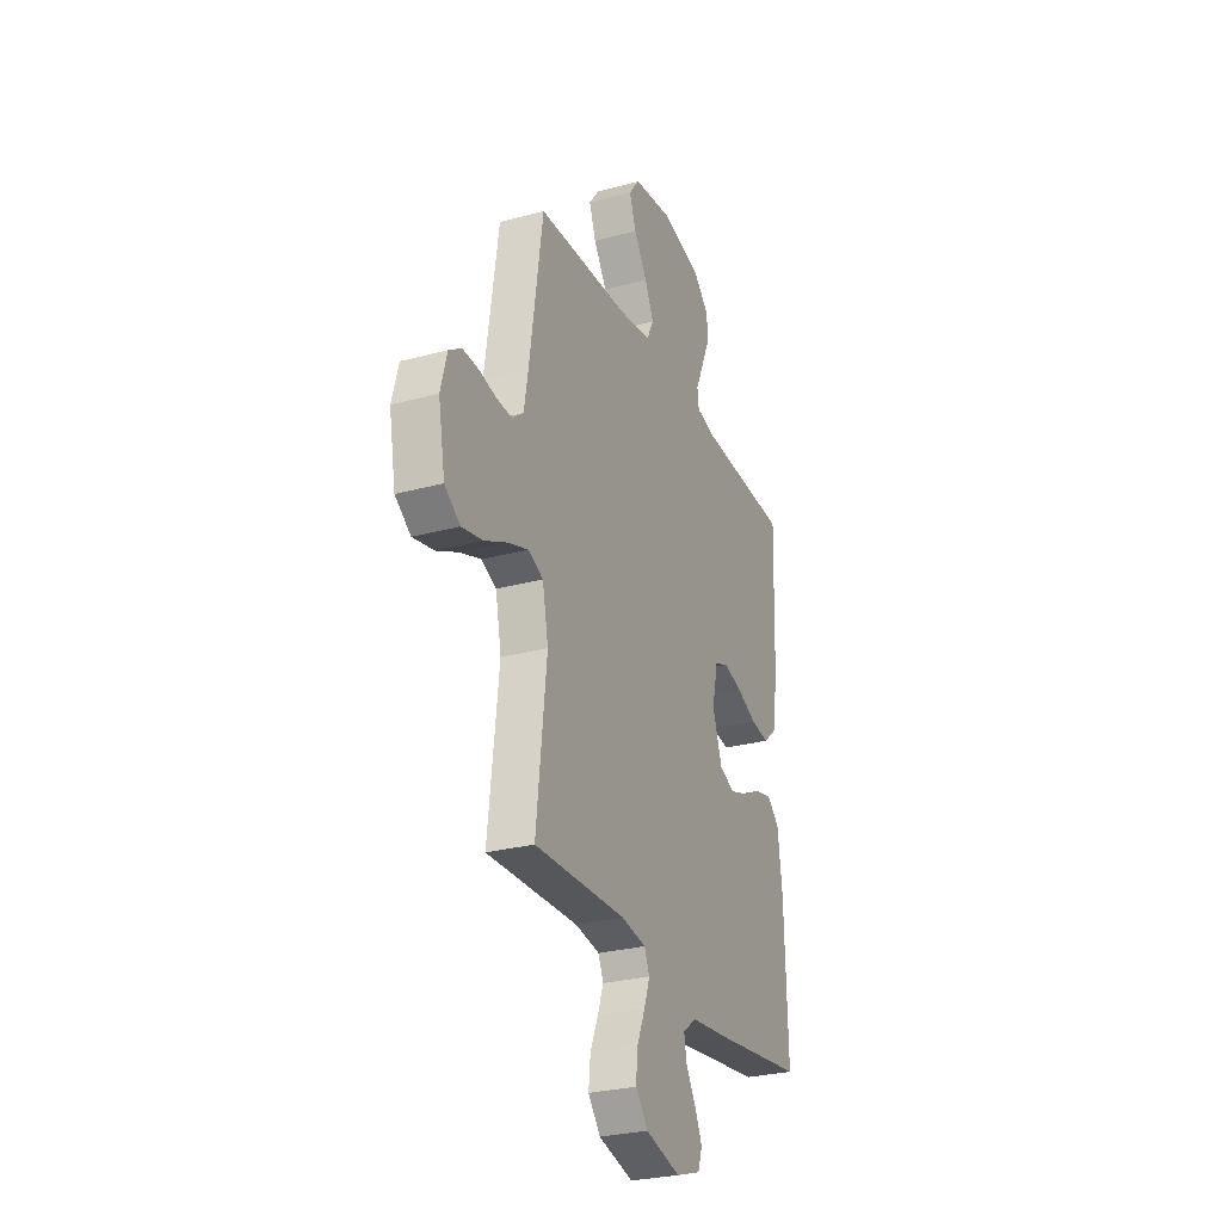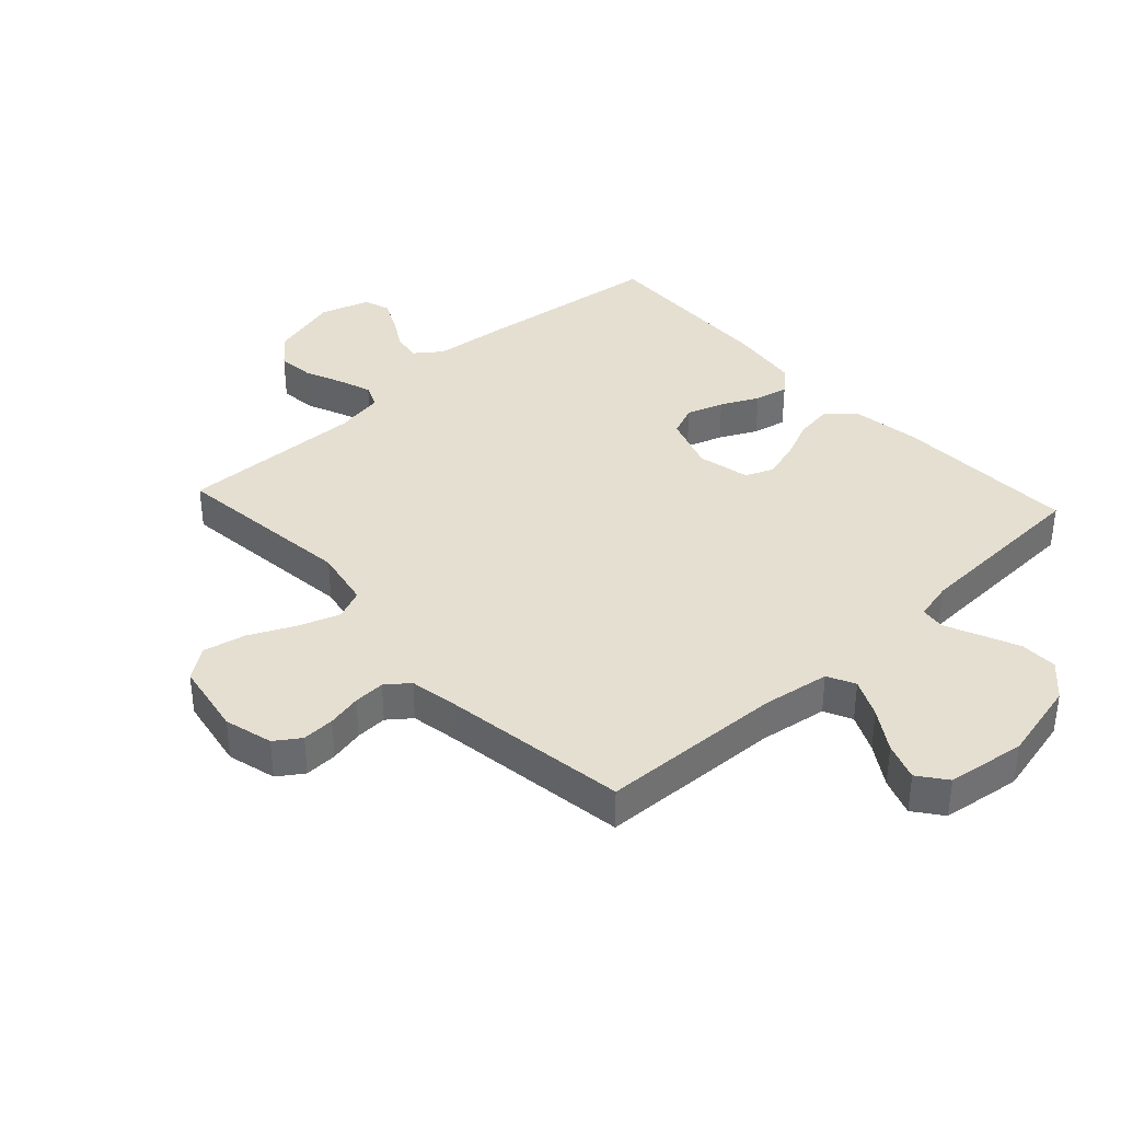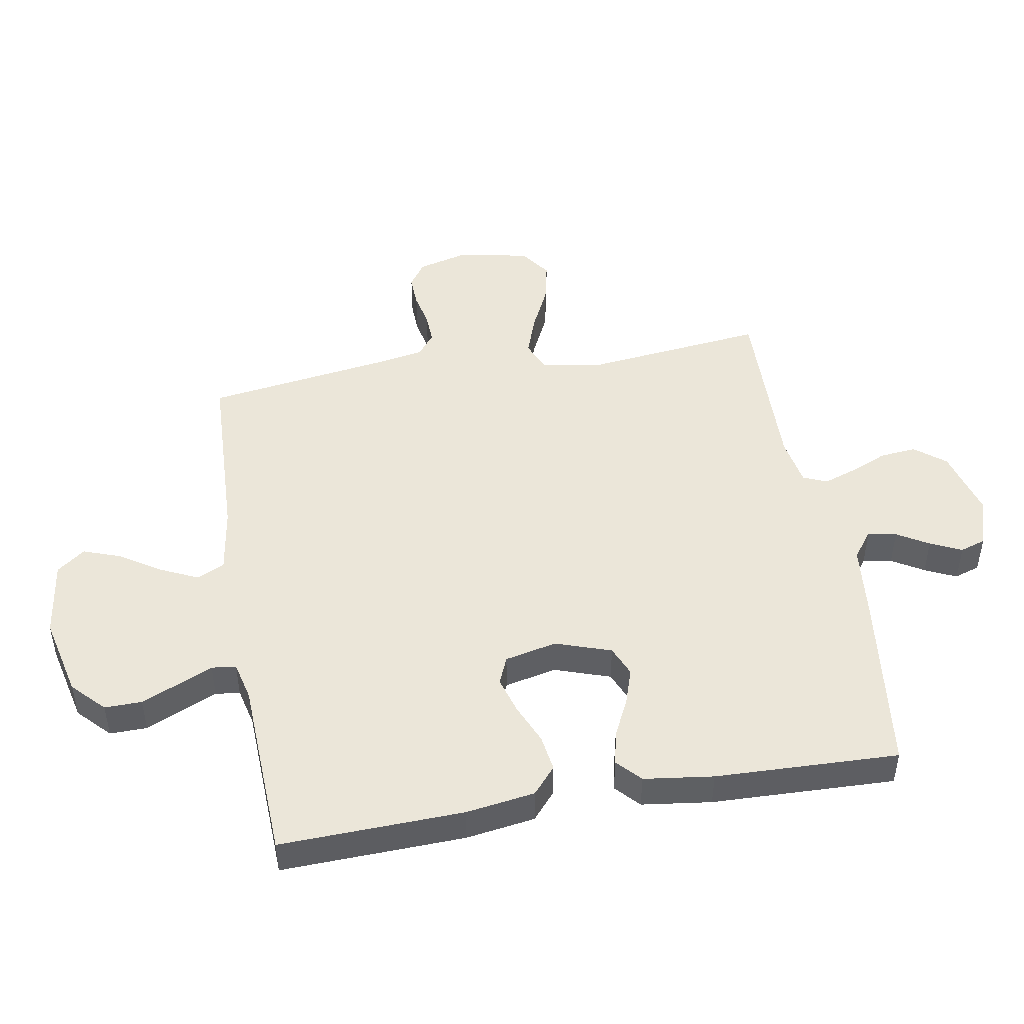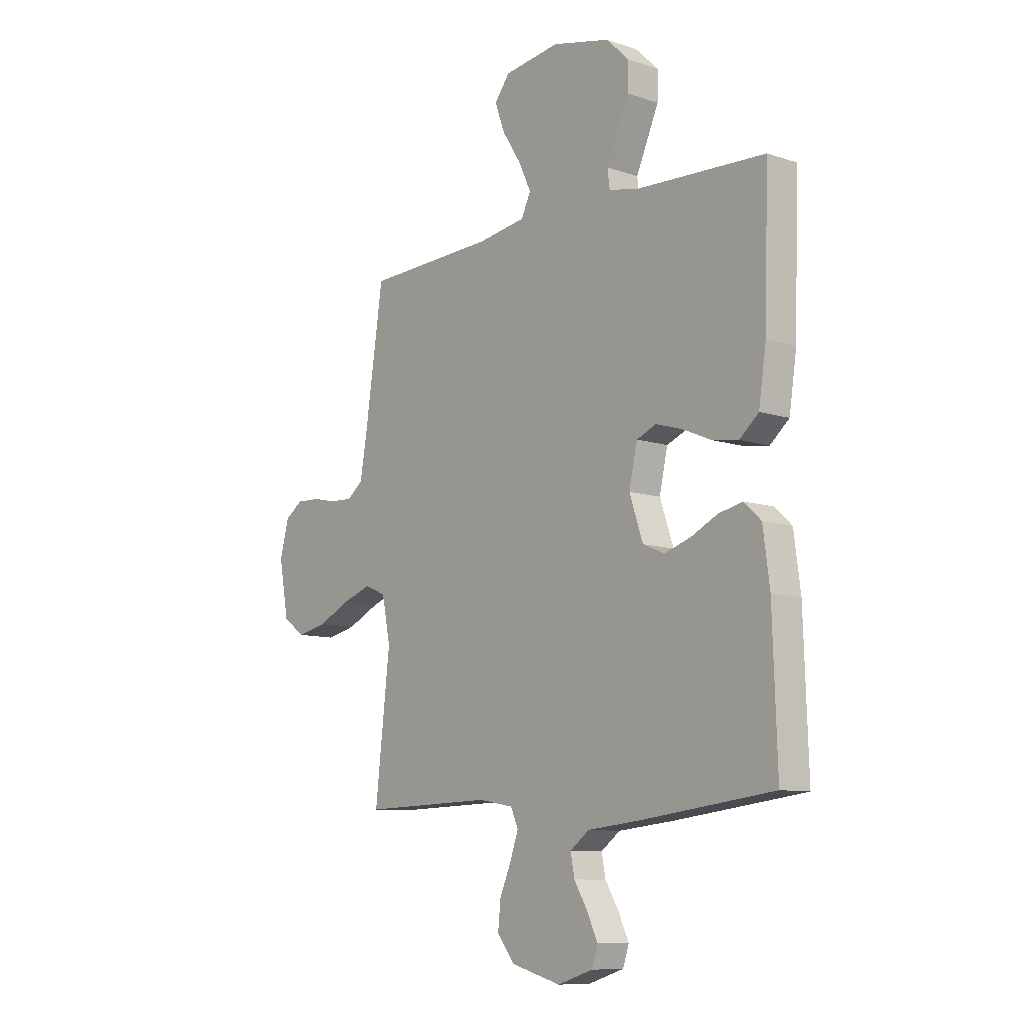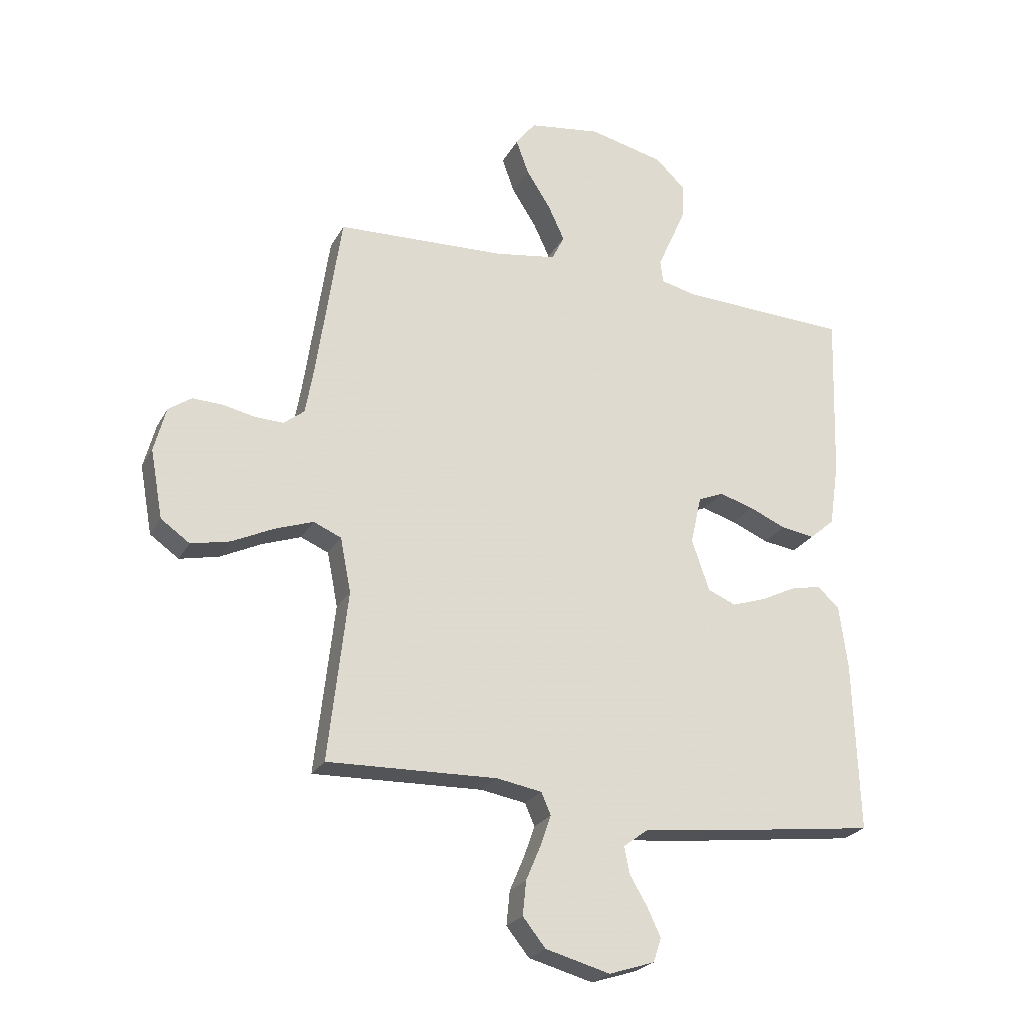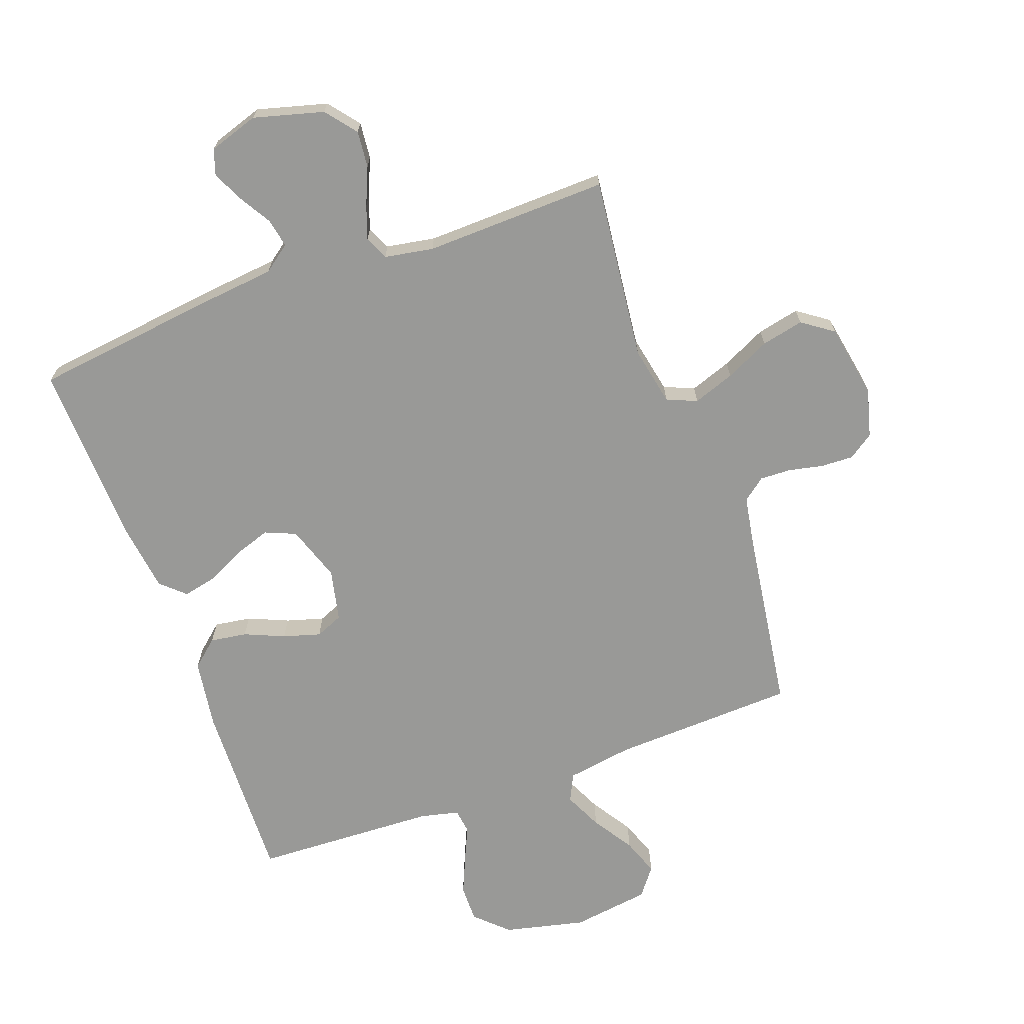
<metadata>
{"format":"obj","ext":"obj","renderer":"f3d","projection":"perspective","resolution":1024,"background":"white","views":[{"elev":-27.8,"azim":-67.5,"up":"+Z"},{"elev":37.4,"azim":-42.7,"up":"+Y"},{"elev":47.4,"azim":80.1,"up":"+Y"},{"elev":-9.6,"azim":49.3,"up":"+Z"},{"elev":-24.0,"azim":-22.5,"up":"+Z"},{"elev":-68.8,"azim":-160.0,"up":"+Y"}]}
</metadata>
<code>
v 0.5 0.07 -0.5
v 0.2 0.07 -0.537
v 0.075 0.07 -0.55
v 0.031 0.07 -0.583
v 0.04 0.07 -0.63
v 0.071 0.07 -0.682
v 0.095 0.07 -0.733
v 0.081 0.07 -0.775
v 0 0.07 -0.801
v -0.114 0.07 -0.77
v -0.154 0.07 -0.72
v -0.148 0.07 -0.66
v -0.122 0.07 -0.599
v -0.103 0.07 -0.545
v -0.12 0.07 -0.506
v -0.2 0.07 -0.492
v -0.5 0.07 -0.5
v -0.466 0.07 -0.2
v -0.485 0.07 -0.104
v -0.534 0.07 -0.083
v -0.602 0.07 -0.107
v -0.675 0.07 -0.142
v -0.744 0.07 -0.157
v -0.795 0.07 -0.121
v -0.817 0.07 0
v -0.796 0.07 0.079
v -0.755 0.07 0.107
v -0.702 0.07 0.105
v -0.646 0.07 0.093
v -0.595 0.07 0.091
v -0.558 0.07 0.12
v -0.544 0.07 0.2
v -0.5 0.07 0.5
v -0.2 0.07 0.512
v -0.091 0.07 0.529
v -0.069 0.07 0.574
v -0.098 0.07 0.636
v -0.141 0.07 0.703
v -0.163 0.07 0.764
v -0.128 0.07 0.81
v 0 0.07 0.828
v 0.133 0.07 0.797
v 0.185 0.07 0.747
v 0.184 0.07 0.686
v 0.157 0.07 0.624
v 0.132 0.07 0.568
v 0.137 0.07 0.528
v 0.2 0.07 0.513
v 0.5 0.07 0.5
v 0.49 0.07 0.2
v 0.473 0.07 0.087
v 0.429 0.07 0.049
v 0.369 0.07 0.058
v 0.304 0.07 0.086
v 0.243 0.07 0.104
v 0.198 0.07 0.085
v 0.179 0.07 0
v 0.21 0.07 -0.091
v 0.26 0.07 -0.112
v 0.32 0.07 -0.092
v 0.381 0.07 -0.062
v 0.436 0.07 -0.05
v 0.475 0.07 -0.086
v 0.49 0.07 -0.2
v 0.5 0 -0.5
v 0.2 0 -0.537
v 0.075 0 -0.55
v 0.031 0 -0.583
v 0.04 0 -0.63
v 0.071 0 -0.682
v 0.095 0 -0.733
v 0.081 0 -0.775
v 0 0 -0.801
v -0.114 0 -0.77
v -0.154 0 -0.72
v -0.148 0 -0.66
v -0.122 0 -0.599
v -0.103 0 -0.545
v -0.12 0 -0.506
v -0.2 0 -0.492
v -0.5 0 -0.5
v -0.466 0 -0.2
v -0.485 0 -0.104
v -0.534 0 -0.083
v -0.602 0 -0.107
v -0.675 0 -0.142
v -0.744 0 -0.157
v -0.795 0 -0.121
v -0.817 0 0
v -0.796 0 0.079
v -0.755 0 0.107
v -0.702 0 0.105
v -0.646 0 0.093
v -0.595 0 0.091
v -0.558 0 0.12
v -0.544 0 0.2
v -0.5 0 0.5
v -0.2 0 0.512
v -0.091 0 0.529
v -0.069 0 0.574
v -0.098 0 0.636
v -0.141 0 0.703
v -0.163 0 0.764
v -0.128 0 0.81
v 0 0 0.828
v 0.133 0 0.797
v 0.185 0 0.747
v 0.184 0 0.686
v 0.157 0 0.624
v 0.132 0 0.568
v 0.137 0 0.528
v 0.2 0 0.513
v 0.5 0 0.5
v 0.49 0 0.2
v 0.473 0 0.087
v 0.429 0 0.049
v 0.369 0 0.058
v 0.304 0 0.086
v 0.243 0 0.104
v 0.198 0 0.085
v 0.179 0 0
v 0.21 0 -0.091
v 0.26 0 -0.112
v 0.32 0 -0.092
v 0.381 0 -0.062
v 0.436 0 -0.05
v 0.475 0 -0.086
v 0.49 0 -0.2
f 60 61 62 63
f 59 60 63 64
f 51 52 53 54
f 51 54 55
f 48 49 50 51
f 47 48 51 55
f 43 44 45 46
f 41 42 43 46
f 41 46 47
f 37 38 39 40
f 36 37 40 41
f 32 33 34
f 31 32 34 35
f 26 27 28 29
f 26 29 30
f 25 26 30
f 24 25 30
f 21 22 23 24
f 20 21 24 30
f 19 20 30 31
f 16 17 18
f 15 16 18 19
f 10 11 12 13
f 10 13 14
f 9 10 14
f 8 9 14
f 5 6 7 8
f 5 8 14 15
f 64 1 2 3
f 59 64 3 4
f 41 47 55 56
f 36 41 56 57
f 35 36 57 58
f 19 31 35 58
f 4 5 15 19
f 4 19 58 59
f 127 126 125 124
f 128 127 124 123
f 118 117 116 115
f 119 118 115
f 115 114 113 112
f 119 115 112 111
f 110 109 108 107
f 110 107 106 105
f 111 110 105
f 104 103 102 101
f 105 104 101 100
f 98 97 96
f 99 98 96 95
f 93 92 91 90
f 94 93 90
f 94 90 89
f 94 89 88
f 88 87 86 85
f 94 88 85 84
f 95 94 84 83
f 82 81 80
f 83 82 80 79
f 77 76 75 74
f 78 77 74
f 78 74 73
f 78 73 72
f 72 71 70 69
f 79 78 72 69
f 67 66 65 128
f 68 67 128 123
f 120 119 111 105
f 121 120 105 100
f 122 121 100 99
f 122 99 95 83
f 83 79 69 68
f 123 122 83 68
f 1 65 66 2
f 2 66 67 3
f 3 67 68 4
f 4 68 69 5
f 5 69 70 6
f 6 70 71 7
f 7 71 72 8
f 8 72 73 9
f 9 73 74 10
f 10 74 75 11
f 11 75 76 12
f 12 76 77 13
f 13 77 78 14
f 14 78 79 15
f 15 79 80 16
f 16 80 81 17
f 17 81 82 18
f 18 82 83 19
f 19 83 84 20
f 20 84 85 21
f 21 85 86 22
f 22 86 87 23
f 23 87 88 24
f 24 88 89 25
f 25 89 90 26
f 26 90 91 27
f 27 91 92 28
f 28 92 93 29
f 29 93 94 30
f 30 94 95 31
f 31 95 96 32
f 32 96 97 33
f 33 97 98 34
f 34 98 99 35
f 35 99 100 36
f 36 100 101 37
f 37 101 102 38
f 38 102 103 39
f 39 103 104 40
f 40 104 105 41
f 41 105 106 42
f 42 106 107 43
f 43 107 108 44
f 44 108 109 45
f 45 109 110 46
f 46 110 111 47
f 47 111 112 48
f 48 112 113 49
f 49 113 114 50
f 50 114 115 51
f 51 115 116 52
f 52 116 117 53
f 53 117 118 54
f 54 118 119 55
f 55 119 120 56
f 56 120 121 57
f 57 121 122 58
f 58 122 123 59
f 59 123 124 60
f 60 124 125 61
f 61 125 126 62
f 62 126 127 63
f 63 127 128 64
f 64 128 65 1

</code>
